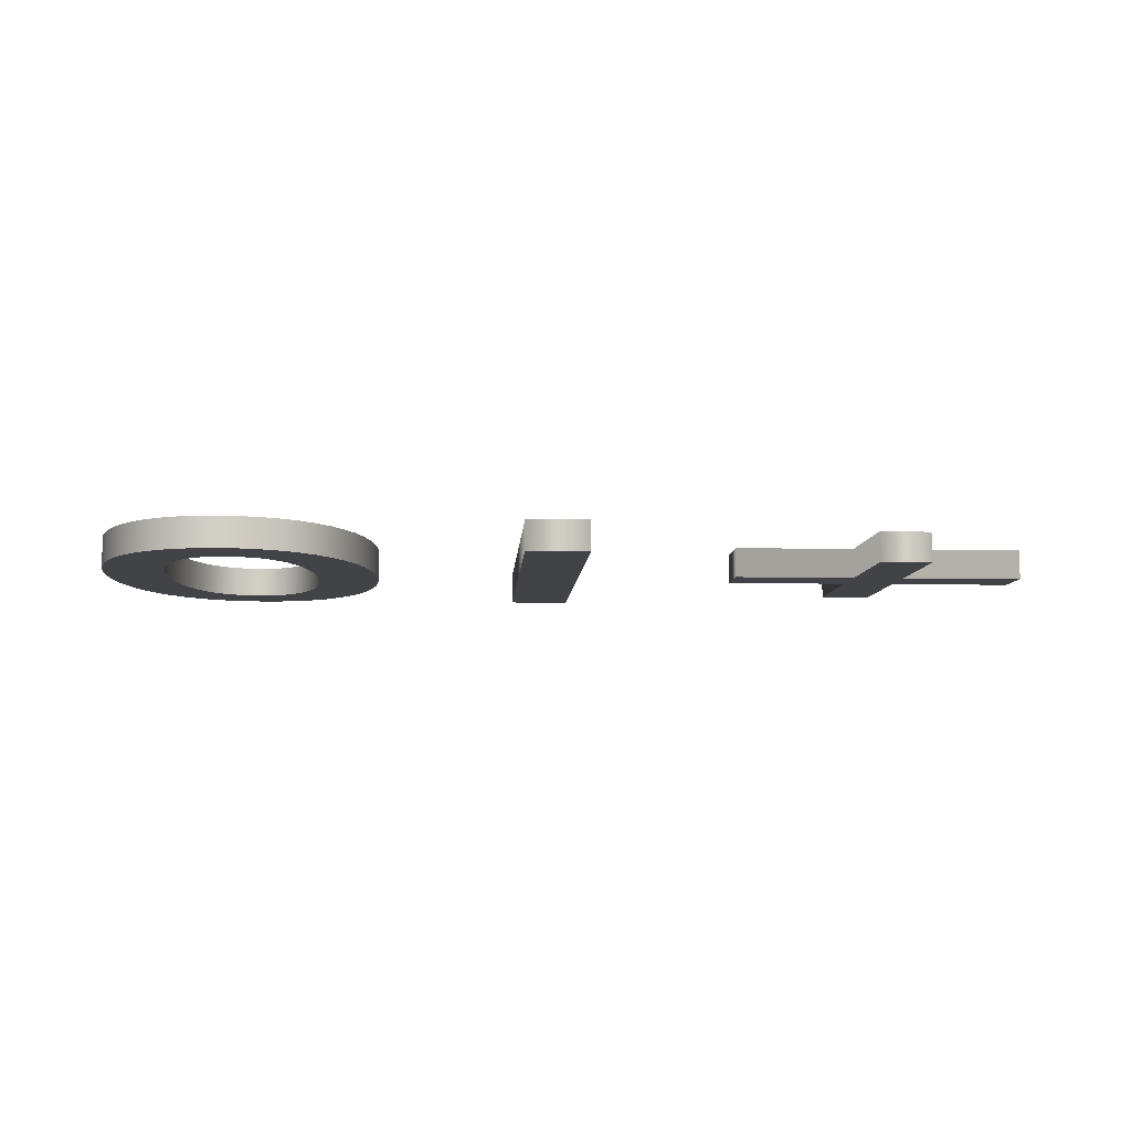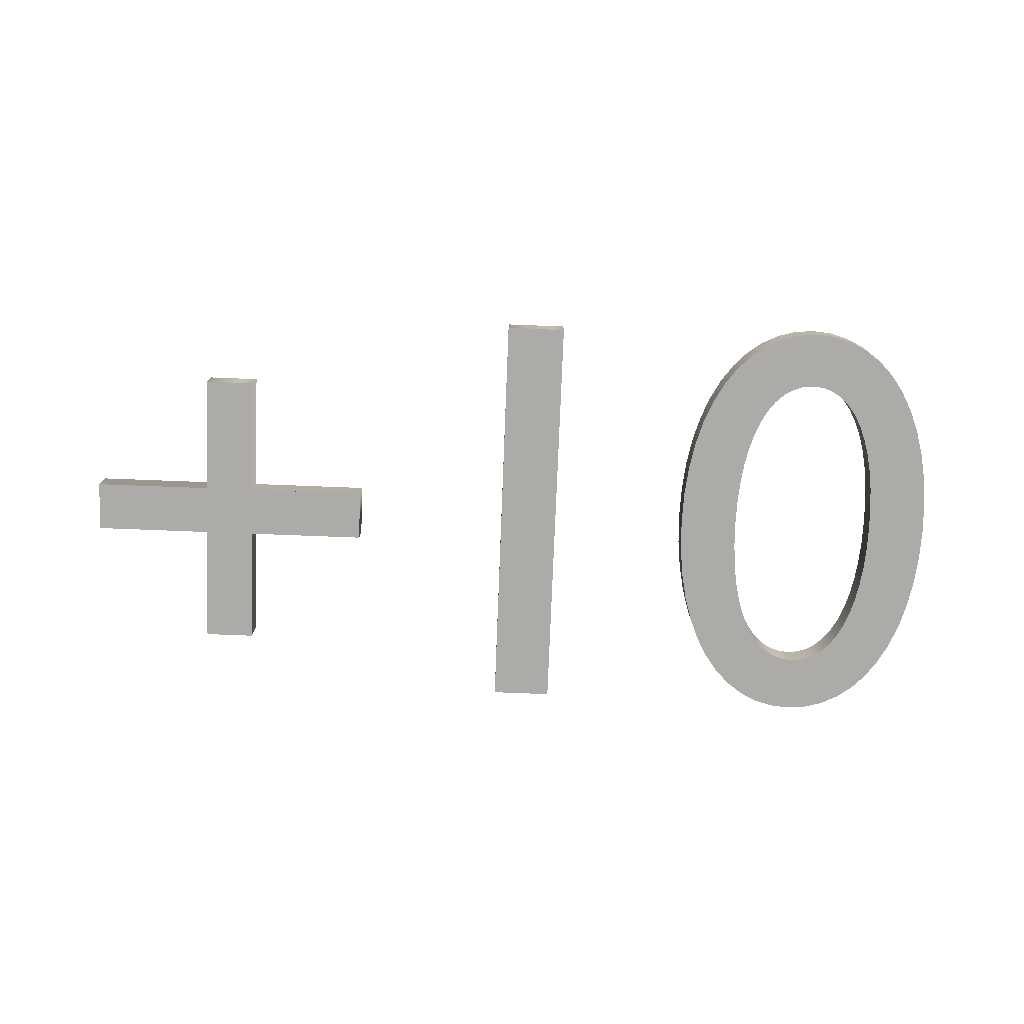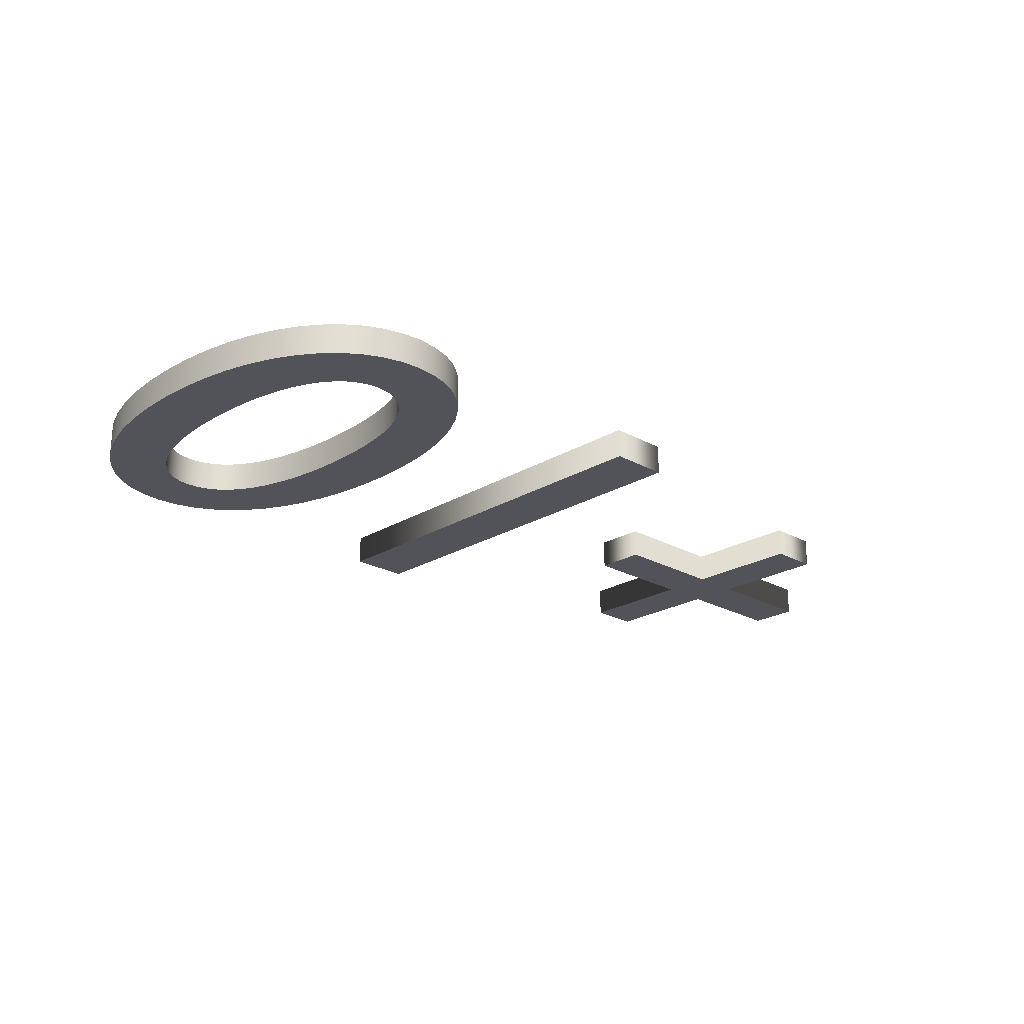
<metadata>
{"format":"obj","ext":"obj","renderer":"f3d","projection":"perspective","resolution":1024,"background":"white","views":[{"elev":-7.5,"azim":176.8,"up":"+Y"},{"elev":-76.3,"azim":-2.2,"up":"+Y"},{"elev":-22.6,"azim":136.1,"up":"+Y"}]}
</metadata>
<code>
o Text
v 1.249 -0.1431 0.8005
v 1.214 -0.1431 0.7907
v 1.182 -0.1431 0.7747
v 1.152 -0.1431 0.7529
v 1.125 -0.1431 0.7253
v 1.101 -0.1431 0.6925
v 1.081 -0.1431 0.6546
v 1.063 -0.1431 0.6119
v 1.05 -0.1431 0.5647
v 1.04 -0.1431 0.5133
v 1.033 -0.1431 0.4579
v 1.031 -0.1431 0.3989
v 1.033 -0.1431 0.3399
v 1.04 -0.1431 0.2846
v 1.05 -0.1431 0.2332
v 1.063 -0.1431 0.186
v 1.081 -0.1431 0.1433
v 1.101 -0.1431 0.1054
v 1.125 -0.1431 0.07253
v 1.152 -0.1431 0.04502
v 1.182 -0.1431 0.02313
v 1.214 -0.1431 0.007149
v 1.249 -0.1431 -0.002645
v 1.286 -0.1431 -0.005973
v 1.323 -0.1431 -0.002645
v 1.358 -0.1431 0.007149
v 1.39 -0.1431 0.02313
v 1.42 -0.1431 0.04502
v 1.447 -0.1431 0.07253
v 1.47 -0.1431 0.1054
v 1.491 -0.1431 0.1433
v 1.508 -0.1431 0.186
v 1.522 -0.1431 0.2332
v 1.532 -0.1431 0.2846
v 1.538 -0.1431 0.3399
v 1.54 -0.1431 0.3989
v 1.538 -0.1431 0.4579
v 1.532 -0.1431 0.5133
v 1.522 -0.1431 0.5647
v 1.508 -0.1431 0.6119
v 1.491 -0.1431 0.6546
v 1.47 -0.1431 0.6925
v 1.447 -0.1431 0.7253
v 1.42 -0.1431 0.7529
v 1.39 -0.1431 0.7747
v 1.358 -0.1431 0.7907
v 1.323 -0.1431 0.8005
v 1.286 -0.1431 0.8038
v 1.265 -0.1431 0.1039
v 1.245 -0.1431 0.1108
v 1.227 -0.1431 0.122
v 1.21 -0.1431 0.1376
v 1.195 -0.1431 0.1572
v 1.182 -0.1431 0.1809
v 1.171 -0.1431 0.2084
v 1.162 -0.1431 0.2396
v 1.154 -0.1431 0.2744
v 1.149 -0.1431 0.3126
v 1.146 -0.1431 0.3542
v 1.145 -0.1431 0.3989
v 1.146 -0.1431 0.4437
v 1.149 -0.1431 0.4852
v 1.154 -0.1431 0.5235
v 1.162 -0.1431 0.5583
v 1.171 -0.1431 0.5895
v 1.182 -0.1431 0.617
v 1.195 -0.1431 0.6407
v 1.21 -0.1431 0.6603
v 1.227 -0.1431 0.6758
v 1.245 -0.1431 0.6871
v 1.265 -0.1431 0.6939
v 1.286 -0.1431 0.6963
v 1.307 -0.1431 0.6939
v 1.327 -0.1431 0.6871
v 1.345 -0.1431 0.6758
v 1.362 -0.1431 0.6603
v 1.376 -0.1431 0.6407
v 1.389 -0.1431 0.617
v 1.401 -0.1431 0.5895
v 1.41 -0.1431 0.5583
v 1.417 -0.1431 0.5235
v 1.423 -0.1431 0.4852
v 1.426 -0.1431 0.4437
v 1.427 -0.1431 0.3989
v 1.426 -0.1431 0.3542
v 1.423 -0.1431 0.3126
v 1.417 -0.1431 0.2744
v 1.41 -0.1431 0.2396
v 1.401 -0.1431 0.2084
v 1.389 -0.1431 0.1809
v 1.376 -0.1431 0.1572
v 1.362 -0.1431 0.1376
v 1.345 -0.1431 0.122
v 1.327 -0.1431 0.1108
v 1.307 -0.1431 0.1039
v 1.286 -0.1431 0.1016
v 0.6519 -0.1431 0.7934
v 0.6519 -0.1431 0.004439
v 0.7653 -0.1431 0.004439
v 0.7653 -0.1431 0.7934
v 0.1278 -0.1431 0.3376
v 0.3534 -0.1431 0.3376
v 0.3534 -0.1431 0.4325
v 0.1278 -0.1431 0.4325
v 0.1278 -0.1431 0.6581
v 0.03296 -0.1431 0.6581
v 0.03296 -0.1431 0.4325
v -0.1926 -0.1431 0.4325
v -0.1926 -0.1431 0.3376
v 0.03296 -0.1431 0.3376
v 0.03296 -0.1431 0.112
v 0.1278 -0.1431 0.112
v 1.249 -0.1986 0.8005
v 1.214 -0.1986 0.7907
v 1.182 -0.1986 0.7747
v 1.152 -0.1986 0.7529
v 1.125 -0.1986 0.7253
v 1.101 -0.1986 0.6925
v 1.081 -0.1986 0.6546
v 1.063 -0.1986 0.6119
v 1.05 -0.1986 0.5647
v 1.04 -0.1986 0.5133
v 1.033 -0.1986 0.4579
v 1.031 -0.1986 0.3989
v 1.033 -0.1986 0.3399
v 1.04 -0.1986 0.2846
v 1.05 -0.1986 0.2332
v 1.063 -0.1986 0.186
v 1.081 -0.1986 0.1433
v 1.101 -0.1986 0.1054
v 1.125 -0.1986 0.07253
v 1.152 -0.1986 0.04502
v 1.182 -0.1986 0.02313
v 1.214 -0.1986 0.007149
v 1.249 -0.1986 -0.002645
v 1.286 -0.1986 -0.005973
v 1.323 -0.1986 -0.002645
v 1.358 -0.1986 0.007149
v 1.39 -0.1986 0.02313
v 1.42 -0.1986 0.04502
v 1.447 -0.1986 0.07253
v 1.47 -0.1986 0.1054
v 1.491 -0.1986 0.1433
v 1.508 -0.1986 0.186
v 1.522 -0.1986 0.2332
v 1.532 -0.1986 0.2846
v 1.538 -0.1986 0.3399
v 1.54 -0.1986 0.3989
v 1.538 -0.1986 0.4579
v 1.532 -0.1986 0.5133
v 1.522 -0.1986 0.5647
v 1.508 -0.1986 0.6119
v 1.491 -0.1986 0.6546
v 1.47 -0.1986 0.6925
v 1.447 -0.1986 0.7253
v 1.42 -0.1986 0.7529
v 1.39 -0.1986 0.7747
v 1.358 -0.1986 0.7907
v 1.323 -0.1986 0.8005
v 1.286 -0.1986 0.8038
v 1.265 -0.1986 0.1039
v 1.245 -0.1986 0.1108
v 1.227 -0.1986 0.122
v 1.21 -0.1986 0.1376
v 1.195 -0.1986 0.1572
v 1.182 -0.1986 0.1809
v 1.171 -0.1986 0.2084
v 1.162 -0.1986 0.2396
v 1.154 -0.1986 0.2744
v 1.149 -0.1986 0.3126
v 1.146 -0.1986 0.3542
v 1.145 -0.1986 0.3989
v 1.146 -0.1986 0.4437
v 1.149 -0.1986 0.4852
v 1.154 -0.1986 0.5235
v 1.162 -0.1986 0.5583
v 1.171 -0.1986 0.5895
v 1.182 -0.1986 0.617
v 1.195 -0.1986 0.6407
v 1.21 -0.1986 0.6603
v 1.227 -0.1986 0.6758
v 1.245 -0.1986 0.6871
v 1.265 -0.1986 0.6939
v 1.286 -0.1986 0.6963
v 1.307 -0.1986 0.6939
v 1.327 -0.1986 0.6871
v 1.345 -0.1986 0.6758
v 1.362 -0.1986 0.6603
v 1.376 -0.1986 0.6407
v 1.389 -0.1986 0.617
v 1.401 -0.1986 0.5895
v 1.41 -0.1986 0.5583
v 1.417 -0.1986 0.5235
v 1.423 -0.1986 0.4852
v 1.426 -0.1986 0.4437
v 1.427 -0.1986 0.3989
v 1.426 -0.1986 0.3542
v 1.423 -0.1986 0.3126
v 1.417 -0.1986 0.2744
v 1.41 -0.1986 0.2396
v 1.401 -0.1986 0.2084
v 1.389 -0.1986 0.1809
v 1.376 -0.1986 0.1572
v 1.362 -0.1986 0.1376
v 1.345 -0.1986 0.122
v 1.327 -0.1986 0.1108
v 1.307 -0.1986 0.1039
v 1.286 -0.1986 0.1016
v 0.6519 -0.1986 0.7934
v 0.6519 -0.1986 0.004439
v 0.7653 -0.1986 0.004439
v 0.7653 -0.1986 0.7934
v 0.1278 -0.1986 0.3376
v 0.3534 -0.1986 0.3376
v 0.3534 -0.1986 0.4325
v 0.1278 -0.1986 0.4325
v 0.1278 -0.1986 0.6581
v 0.03296 -0.1986 0.6581
v 0.03296 -0.1986 0.4325
v -0.1926 -0.1986 0.4325
v -0.1926 -0.1986 0.3376
v 0.03296 -0.1986 0.3376
v 0.03296 -0.1986 0.112
v 0.1278 -0.1986 0.112
v 0.1278 -0.1986 0.3376
v 0.1278 -0.1431 0.3376
v 0.3534 -0.1986 0.3376
v 0.3534 -0.1431 0.3376
v 0.3534 -0.1986 0.4325
v 0.3534 -0.1431 0.4325
v 0.1278 -0.1986 0.4325
v 0.1278 -0.1431 0.4325
v 0.1278 -0.1986 0.6581
v 0.1278 -0.1431 0.6581
v 0.03296 -0.1986 0.6581
v 0.03296 -0.1431 0.6581
v 0.03296 -0.1986 0.4325
v 0.03296 -0.1431 0.4325
v -0.1926 -0.1986 0.4325
v -0.1926 -0.1431 0.4325
v -0.1926 -0.1986 0.3376
v -0.1926 -0.1431 0.3376
v 0.03296 -0.1986 0.3376
v 0.03296 -0.1431 0.3376
v 0.03296 -0.1986 0.112
v 0.03296 -0.1431 0.112
v 0.1278 -0.1986 0.112
v 0.1278 -0.1431 0.112
v 0.6519 -0.1986 0.7934
v 0.6519 -0.1431 0.7934
v 0.6519 -0.1986 0.004439
v 0.6519 -0.1431 0.004439
v 0.7653 -0.1986 0.004439
v 0.7653 -0.1431 0.004439
v 0.7653 -0.1986 0.7934
v 0.7653 -0.1431 0.7934
v 1.249 -0.1986 0.8005
v 1.249 -0.1431 0.8005
v 1.214 -0.1986 0.7907
v 1.214 -0.1431 0.7907
v 1.182 -0.1986 0.7747
v 1.182 -0.1431 0.7747
v 1.152 -0.1986 0.7529
v 1.152 -0.1431 0.7529
v 1.125 -0.1986 0.7253
v 1.125 -0.1431 0.7253
v 1.101 -0.1986 0.6925
v 1.101 -0.1431 0.6925
v 1.081 -0.1986 0.6546
v 1.081 -0.1431 0.6546
v 1.063 -0.1986 0.6119
v 1.063 -0.1431 0.6119
v 1.05 -0.1986 0.5647
v 1.05 -0.1431 0.5647
v 1.04 -0.1986 0.5133
v 1.04 -0.1431 0.5133
v 1.033 -0.1986 0.4579
v 1.033 -0.1431 0.4579
v 1.031 -0.1986 0.3989
v 1.031 -0.1431 0.3989
v 1.033 -0.1986 0.3399
v 1.033 -0.1431 0.3399
v 1.04 -0.1986 0.2846
v 1.04 -0.1431 0.2846
v 1.05 -0.1986 0.2332
v 1.05 -0.1431 0.2332
v 1.063 -0.1986 0.186
v 1.063 -0.1431 0.186
v 1.081 -0.1986 0.1433
v 1.081 -0.1431 0.1433
v 1.101 -0.1986 0.1054
v 1.101 -0.1431 0.1054
v 1.125 -0.1986 0.07253
v 1.125 -0.1431 0.07253
v 1.152 -0.1986 0.04502
v 1.152 -0.1431 0.04502
v 1.182 -0.1986 0.02313
v 1.182 -0.1431 0.02313
v 1.214 -0.1986 0.007149
v 1.214 -0.1431 0.007149
v 1.249 -0.1986 -0.002645
v 1.249 -0.1431 -0.002645
v 1.286 -0.1986 -0.005973
v 1.286 -0.1431 -0.005973
v 1.323 -0.1986 -0.002645
v 1.323 -0.1431 -0.002645
v 1.358 -0.1986 0.007149
v 1.358 -0.1431 0.007149
v 1.39 -0.1986 0.02313
v 1.39 -0.1431 0.02313
v 1.42 -0.1986 0.04502
v 1.42 -0.1431 0.04502
v 1.447 -0.1986 0.07253
v 1.447 -0.1431 0.07253
v 1.47 -0.1986 0.1054
v 1.47 -0.1431 0.1054
v 1.491 -0.1986 0.1433
v 1.491 -0.1431 0.1433
v 1.508 -0.1986 0.186
v 1.508 -0.1431 0.186
v 1.522 -0.1986 0.2332
v 1.522 -0.1431 0.2332
v 1.532 -0.1986 0.2846
v 1.532 -0.1431 0.2846
v 1.538 -0.1986 0.3399
v 1.538 -0.1431 0.3399
v 1.54 -0.1986 0.3989
v 1.54 -0.1431 0.3989
v 1.538 -0.1986 0.4579
v 1.538 -0.1431 0.4579
v 1.532 -0.1986 0.5133
v 1.532 -0.1431 0.5133
v 1.522 -0.1986 0.5647
v 1.522 -0.1431 0.5647
v 1.508 -0.1986 0.6119
v 1.508 -0.1431 0.6119
v 1.491 -0.1986 0.6546
v 1.491 -0.1431 0.6546
v 1.47 -0.1986 0.6925
v 1.47 -0.1431 0.6925
v 1.447 -0.1986 0.7253
v 1.447 -0.1431 0.7253
v 1.42 -0.1986 0.7529
v 1.42 -0.1431 0.7529
v 1.39 -0.1986 0.7747
v 1.39 -0.1431 0.7747
v 1.358 -0.1986 0.7907
v 1.358 -0.1431 0.7907
v 1.323 -0.1986 0.8005
v 1.323 -0.1431 0.8005
v 1.286 -0.1986 0.8038
v 1.286 -0.1431 0.8038
v 1.265 -0.1986 0.1039
v 1.265 -0.1431 0.1039
v 1.245 -0.1986 0.1108
v 1.245 -0.1431 0.1108
v 1.227 -0.1986 0.122
v 1.227 -0.1431 0.122
v 1.21 -0.1986 0.1376
v 1.21 -0.1431 0.1376
v 1.195 -0.1986 0.1572
v 1.195 -0.1431 0.1572
v 1.182 -0.1986 0.1809
v 1.182 -0.1431 0.1809
v 1.171 -0.1986 0.2084
v 1.171 -0.1431 0.2084
v 1.162 -0.1986 0.2396
v 1.162 -0.1431 0.2396
v 1.154 -0.1986 0.2744
v 1.154 -0.1431 0.2744
v 1.149 -0.1986 0.3126
v 1.149 -0.1431 0.3126
v 1.146 -0.1986 0.3542
v 1.146 -0.1431 0.3542
v 1.145 -0.1986 0.3989
v 1.145 -0.1431 0.3989
v 1.146 -0.1986 0.4437
v 1.146 -0.1431 0.4437
v 1.149 -0.1986 0.4852
v 1.149 -0.1431 0.4852
v 1.154 -0.1986 0.5235
v 1.154 -0.1431 0.5235
v 1.162 -0.1986 0.5583
v 1.162 -0.1431 0.5583
v 1.171 -0.1986 0.5895
v 1.171 -0.1431 0.5895
v 1.182 -0.1986 0.617
v 1.182 -0.1431 0.617
v 1.195 -0.1986 0.6407
v 1.195 -0.1431 0.6407
v 1.21 -0.1986 0.6603
v 1.21 -0.1431 0.6603
v 1.227 -0.1986 0.6758
v 1.227 -0.1431 0.6758
v 1.245 -0.1986 0.6871
v 1.245 -0.1431 0.6871
v 1.265 -0.1986 0.6939
v 1.265 -0.1431 0.6939
v 1.286 -0.1986 0.6963
v 1.286 -0.1431 0.6963
v 1.307 -0.1986 0.6939
v 1.307 -0.1431 0.6939
v 1.327 -0.1986 0.6871
v 1.327 -0.1431 0.6871
v 1.345 -0.1986 0.6758
v 1.345 -0.1431 0.6758
v 1.362 -0.1986 0.6603
v 1.362 -0.1431 0.6603
v 1.376 -0.1986 0.6407
v 1.376 -0.1431 0.6407
v 1.389 -0.1986 0.617
v 1.389 -0.1431 0.617
v 1.401 -0.1986 0.5895
v 1.401 -0.1431 0.5895
v 1.41 -0.1986 0.5583
v 1.41 -0.1431 0.5583
v 1.417 -0.1986 0.5235
v 1.417 -0.1431 0.5235
v 1.423 -0.1986 0.4852
v 1.423 -0.1431 0.4852
v 1.426 -0.1986 0.4437
v 1.426 -0.1431 0.4437
v 1.427 -0.1986 0.3989
v 1.427 -0.1431 0.3989
v 1.426 -0.1986 0.3542
v 1.426 -0.1431 0.3542
v 1.423 -0.1986 0.3126
v 1.423 -0.1431 0.3126
v 1.417 -0.1986 0.2744
v 1.417 -0.1431 0.2744
v 1.41 -0.1986 0.2396
v 1.41 -0.1431 0.2396
v 1.401 -0.1986 0.2084
v 1.401 -0.1431 0.2084
v 1.389 -0.1986 0.1809
v 1.389 -0.1431 0.1809
v 1.376 -0.1986 0.1572
v 1.376 -0.1431 0.1572
v 1.362 -0.1986 0.1376
v 1.362 -0.1431 0.1376
v 1.345 -0.1986 0.122
v 1.345 -0.1431 0.122
v 1.327 -0.1986 0.1108
v 1.327 -0.1431 0.1108
v 1.307 -0.1986 0.1039
v 1.307 -0.1431 0.1039
v 1.286 -0.1986 0.1016
v 1.286 -0.1431 0.1016
f 23 25 24
f 23 26 25
f 22 26 23
f 22 27 26
f 21 27 22
f 21 28 27
f 20 28 21
f 19 28 20
f 19 29 28
f 18 29 19
f 18 96 29
f 96 30 29
f 18 49 96
f 95 30 96
f 18 50 49
f 94 30 95
f 17 50 18
f 94 31 30
f 17 51 50
f 93 31 94
f 17 52 51
f 92 31 93
f 17 53 52
f 91 31 92
f 16 53 17
f 91 32 31
f 16 54 53
f 90 32 91
f 16 55 54
f 89 32 90
f 15 55 16
f 89 33 32
f 15 56 55
f 88 33 89
f 14 56 15
f 88 34 33
f 14 57 56
f 87 34 88
f 14 58 57
f 86 34 87
f 13 58 14
f 86 35 34
f 13 59 58
f 85 35 86
f 12 59 13
f 85 36 35
f 12 60 59
f 84 36 85
f 11 60 12
f 11 61 60
f 83 36 84
f 83 37 36
f 11 62 61
f 82 37 83
f 10 62 11
f 82 38 37
f 10 63 62
f 81 38 82
f 9 63 10
f 81 39 38
f 80 39 81
f 9 64 63
f 79 39 80
f 9 65 64
f 8 65 9
f 79 40 39
f 78 40 79
f 8 66 65
f 7 66 8
f 78 41 40
f 77 41 78
f 7 67 66
f 76 41 77
f 7 68 67
f 6 68 7
f 76 42 41
f 75 42 76
f 6 69 68
f 74 42 75
f 6 70 69
f 73 42 74
f 6 71 70
f 5 71 6
f 73 43 42
f 72 43 73
f 5 72 71
f 5 43 72
f 4 43 5
f 4 44 43
f 3 44 4
f 3 45 44
f 2 45 3
f 2 46 45
f 1 46 2
f 1 47 46
f 48 47 1
f 97 99 98
f 97 100 99
f 110 112 111
f 110 101 112
f 108 110 109
f 108 101 110
f 108 102 101
f 108 103 102
f 107 103 108
f 106 104 107
f 104 103 107
f 106 105 104
f 137 135 136
f 138 135 137
f 138 134 135
f 139 134 138
f 139 133 134
f 140 133 139
f 140 132 133
f 140 131 132
f 141 131 140
f 141 130 131
f 208 130 141
f 142 208 141
f 161 130 208
f 142 207 208
f 162 130 161
f 142 206 207
f 162 129 130
f 143 206 142
f 163 129 162
f 143 205 206
f 164 129 163
f 143 204 205
f 165 129 164
f 143 203 204
f 165 128 129
f 144 203 143
f 166 128 165
f 144 202 203
f 167 128 166
f 144 201 202
f 167 127 128
f 145 201 144
f 168 127 167
f 145 200 201
f 168 126 127
f 146 200 145
f 169 126 168
f 146 199 200
f 170 126 169
f 146 198 199
f 170 125 126
f 147 198 146
f 171 125 170
f 147 197 198
f 171 124 125
f 148 197 147
f 172 124 171
f 148 196 197
f 172 123 124
f 173 123 172
f 148 195 196
f 149 195 148
f 174 123 173
f 149 194 195
f 174 122 123
f 150 194 149
f 175 122 174
f 150 193 194
f 175 121 122
f 151 193 150
f 151 192 193
f 176 121 175
f 151 191 192
f 177 121 176
f 177 120 121
f 152 191 151
f 152 190 191
f 178 120 177
f 178 119 120
f 153 190 152
f 153 189 190
f 179 119 178
f 153 188 189
f 180 119 179
f 180 118 119
f 154 188 153
f 154 187 188
f 181 118 180
f 154 186 187
f 182 118 181
f 154 185 186
f 183 118 182
f 183 117 118
f 155 185 154
f 155 184 185
f 184 117 183
f 155 117 184
f 155 116 117
f 156 116 155
f 156 115 116
f 157 115 156
f 157 114 115
f 158 114 157
f 158 113 114
f 159 113 158
f 159 160 113
f 211 209 210
f 212 209 211
f 224 222 223
f 213 222 224
f 222 220 221
f 213 220 222
f 214 220 213
f 215 220 214
f 215 219 220
f 216 218 219
f 215 216 219
f 217 218 216
f 226 228 227 225
f 228 230 229 227
f 230 232 231 229
f 232 234 233 231
f 234 236 235 233
f 236 238 237 235
f 238 240 239 237
f 240 242 241 239
f 242 244 243 241
f 244 246 245 243
f 246 248 247 245
f 248 226 225 247
f 250 252 251 249
f 252 254 253 251
f 254 256 255 253
f 256 250 249 255
f 258 260 259 257
f 260 262 261 259
f 262 264 263 261
f 264 266 265 263
f 266 268 267 265
f 268 270 269 267
f 270 272 271 269
f 272 274 273 271
f 274 276 275 273
f 276 278 277 275
f 278 280 279 277
f 280 282 281 279
f 282 284 283 281
f 284 286 285 283
f 286 288 287 285
f 288 290 289 287
f 290 292 291 289
f 292 294 293 291
f 294 296 295 293
f 296 298 297 295
f 298 300 299 297
f 300 302 301 299
f 302 304 303 301
f 304 306 305 303
f 306 308 307 305
f 308 310 309 307
f 310 312 311 309
f 312 314 313 311
f 314 316 315 313
f 316 318 317 315
f 318 320 319 317
f 320 322 321 319
f 322 324 323 321
f 324 326 325 323
f 326 328 327 325
f 328 330 329 327
f 330 332 331 329
f 332 334 333 331
f 334 336 335 333
f 336 338 337 335
f 338 340 339 337
f 340 342 341 339
f 342 344 343 341
f 344 346 345 343
f 346 348 347 345
f 348 350 349 347
f 350 352 351 349
f 352 258 257 351
f 354 356 355 353
f 356 358 357 355
f 358 360 359 357
f 360 362 361 359
f 362 364 363 361
f 364 366 365 363
f 366 368 367 365
f 368 370 369 367
f 370 372 371 369
f 372 374 373 371
f 374 376 375 373
f 376 378 377 375
f 378 380 379 377
f 380 382 381 379
f 382 384 383 381
f 384 386 385 383
f 386 388 387 385
f 388 390 389 387
f 390 392 391 389
f 392 394 393 391
f 394 396 395 393
f 396 398 397 395
f 398 400 399 397
f 400 402 401 399
f 402 404 403 401
f 404 406 405 403
f 406 408 407 405
f 408 410 409 407
f 410 412 411 409
f 412 414 413 411
f 414 416 415 413
f 416 418 417 415
f 418 420 419 417
f 420 422 421 419
f 422 424 423 421
f 424 426 425 423
f 426 428 427 425
f 428 430 429 427
f 430 432 431 429
f 432 434 433 431
f 434 436 435 433
f 436 438 437 435
f 438 440 439 437
f 440 442 441 439
f 442 444 443 441
f 444 446 445 443
f 446 448 447 445
f 448 354 353 447

</code>
